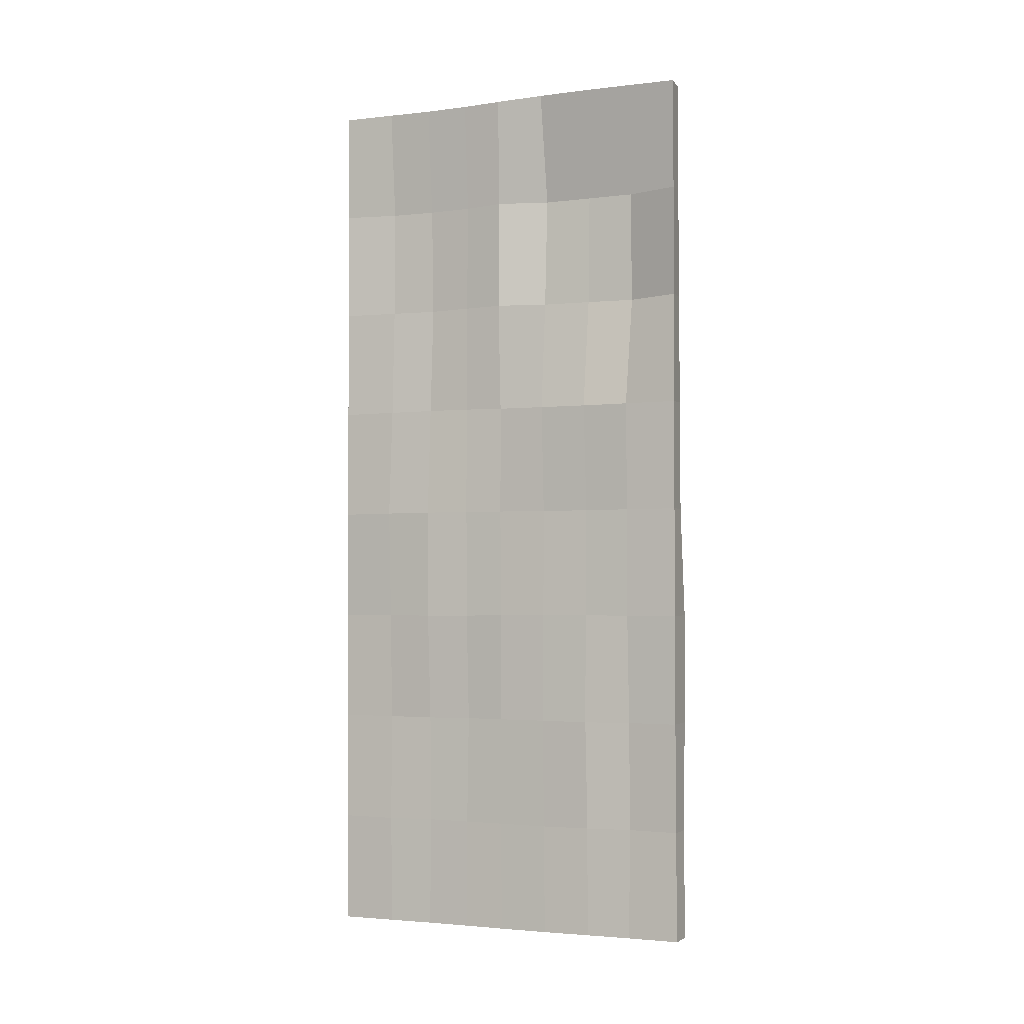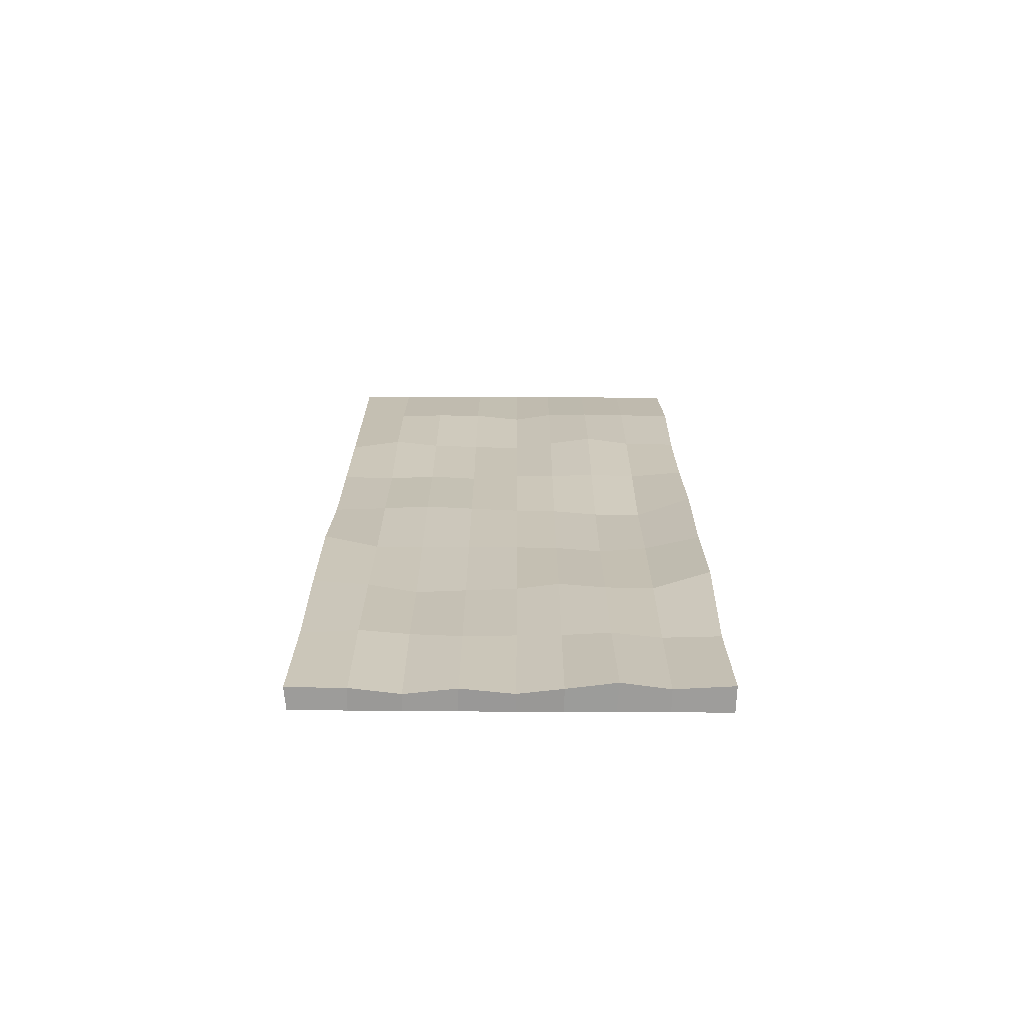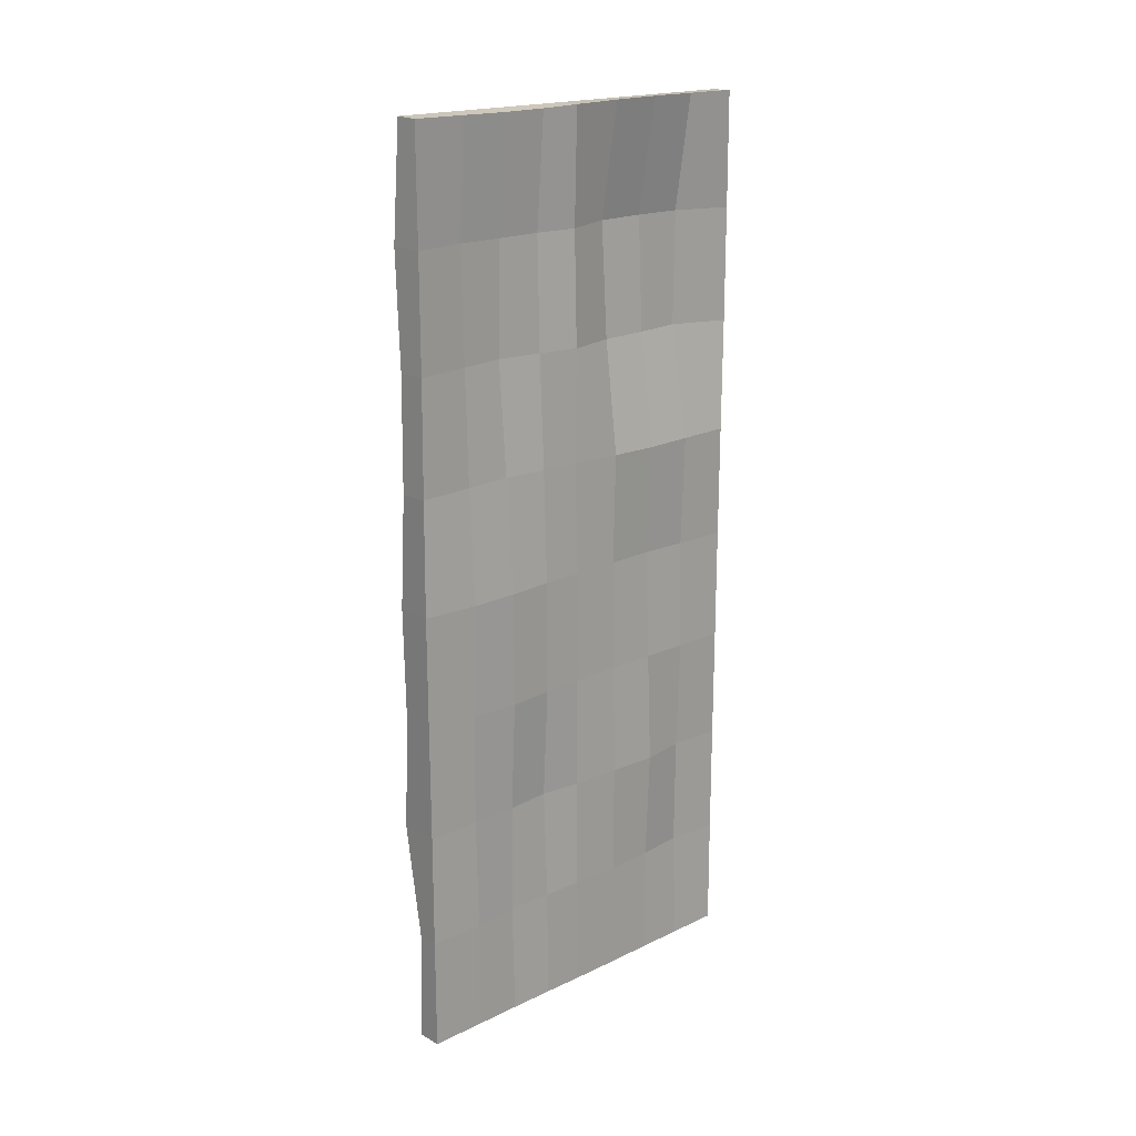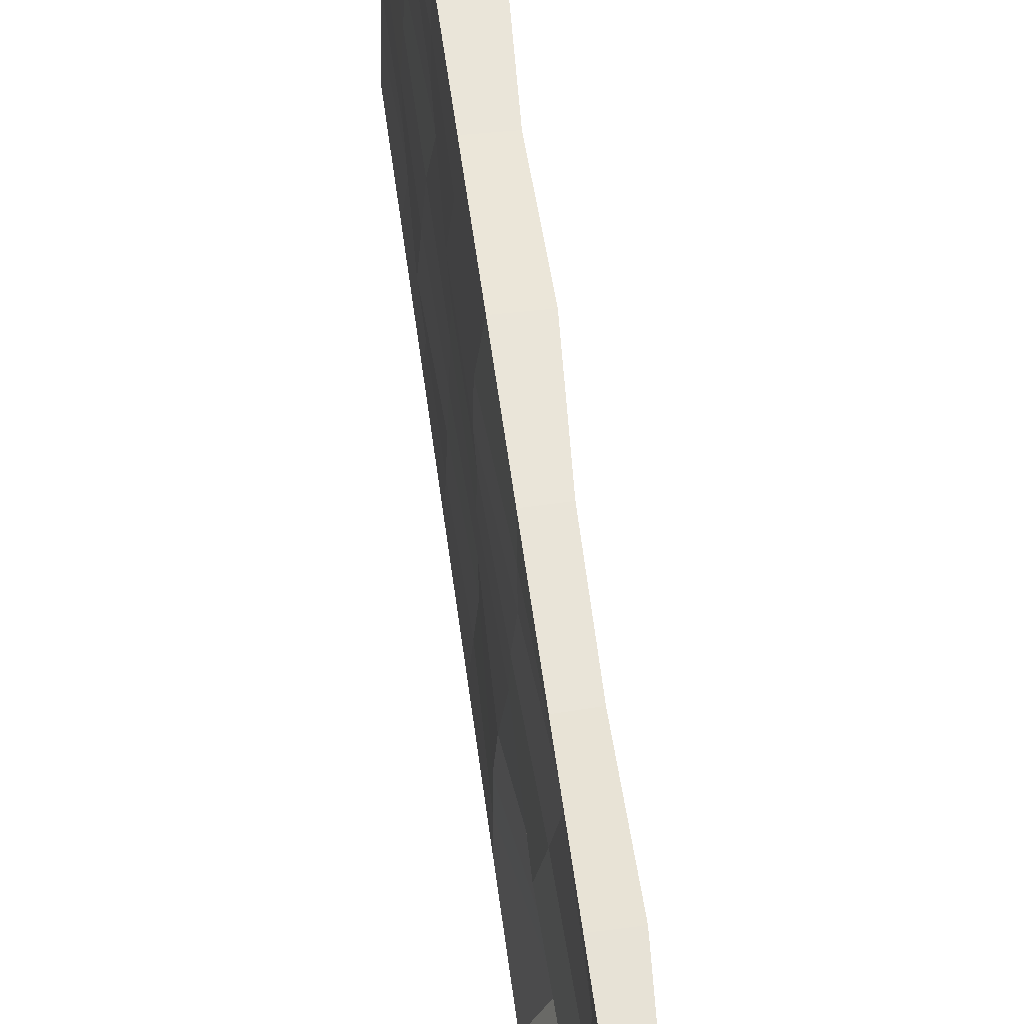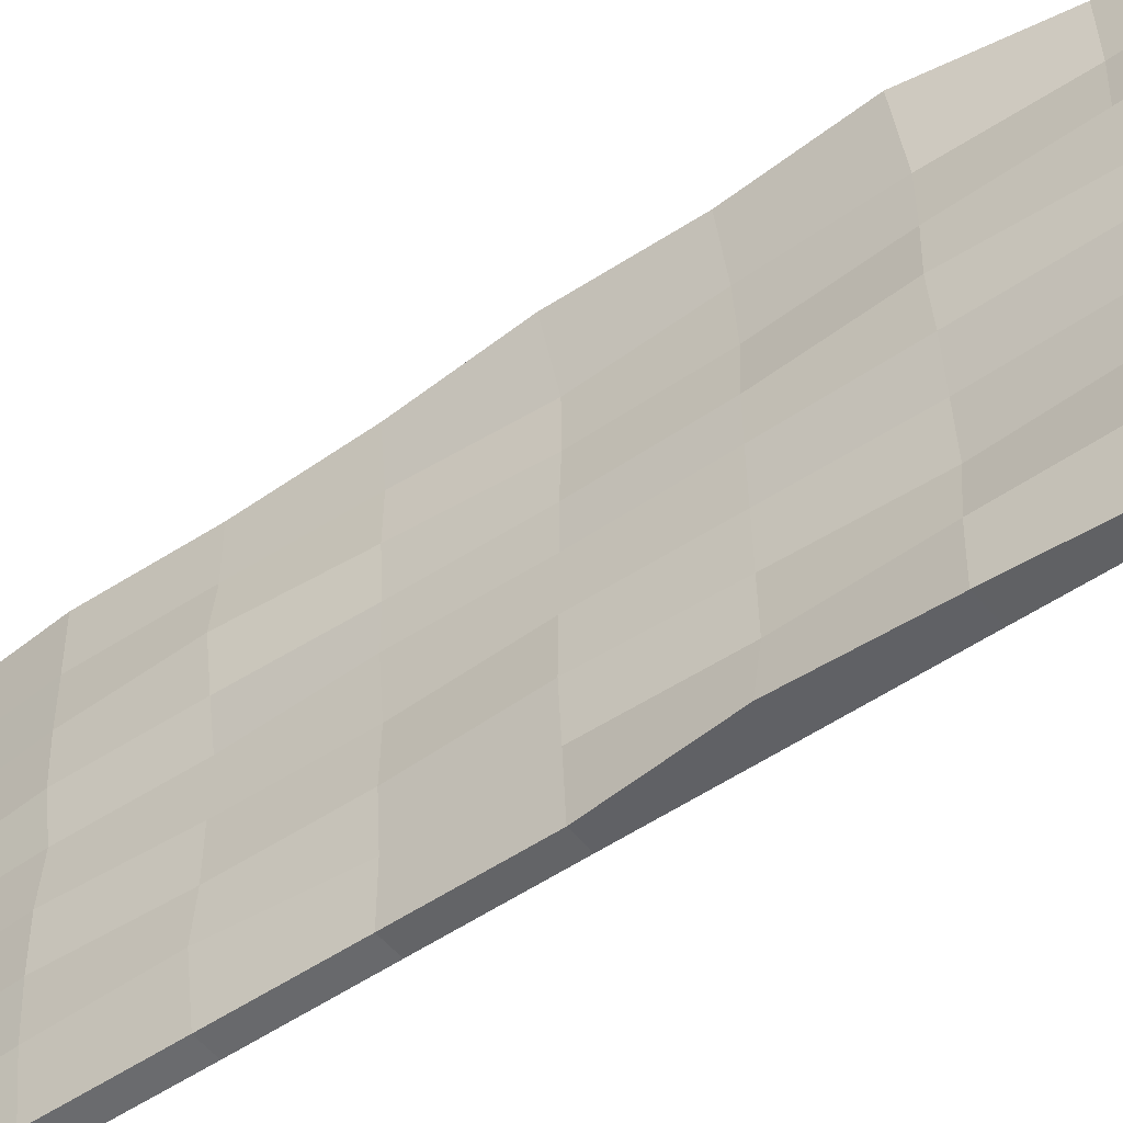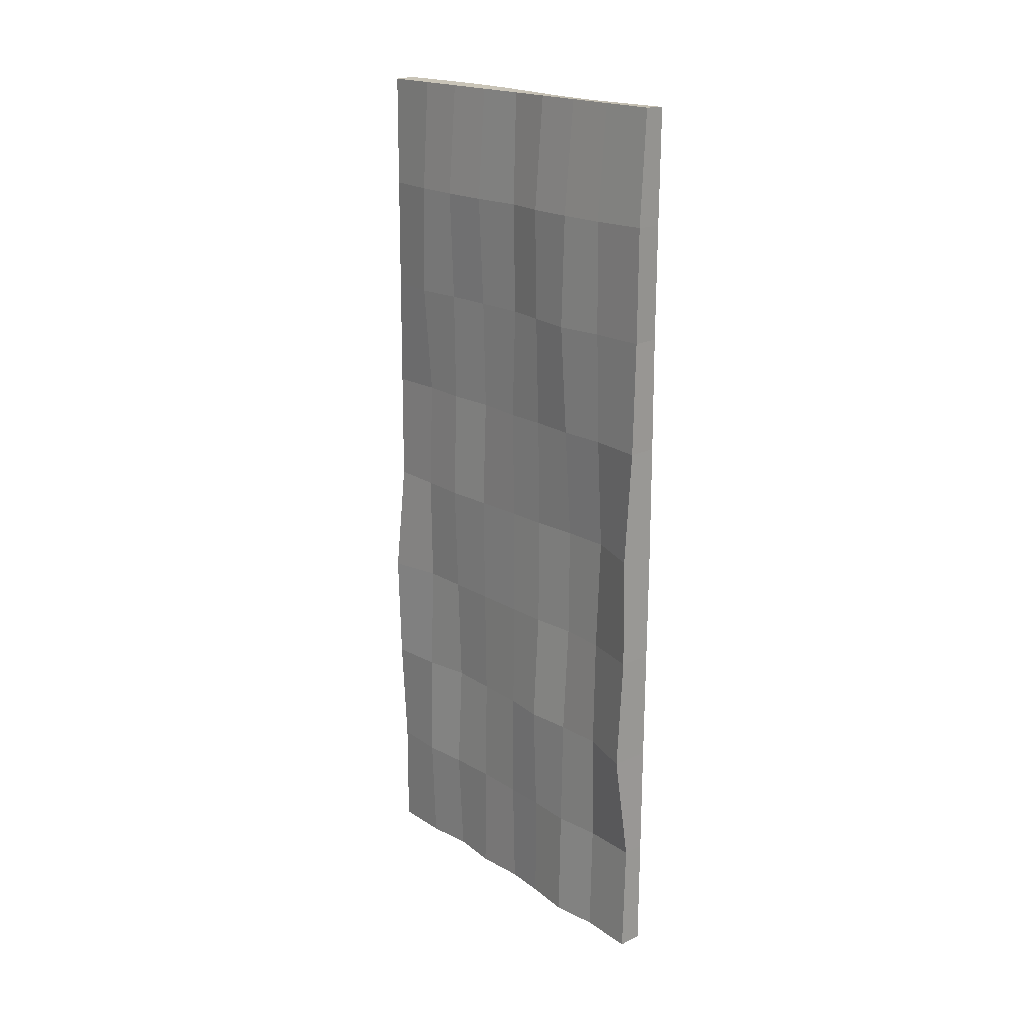
<metadata>
{"format":"obj","ext":"obj","renderer":"f3d","projection":"perspective","resolution":1024,"background":"white","views":[{"elev":-2.0,"azim":-69.2,"up":"+Z"},{"elev":-70.1,"azim":87.8,"up":"+Z"},{"elev":18.5,"azim":-133.9,"up":"+Z"},{"elev":59.3,"azim":-7.8,"up":"+Y"},{"elev":-52.0,"azim":126.6,"up":"+Y"},{"elev":18.8,"azim":137.2,"up":"+Z"}]}
</metadata>
<code>
o Plane
v -0.07766 0.09261 7.007
v -0.04838 0.01906 -6.974
v 0.1324 6.073 6.975
v 0.2148 6.041 -7.018
v 0.02739 3.166 6.991
v -0.06317 0.07017 0.009511
v -0.01029 3.106 -7.019
v 0.3759 6.045 -0.02163
v 0.04188 3.143 -0.006306
v -0.02514 1.641 6.999
v 0.05716 0.04438 -3.488
v 0.2023 4.478 -7.008
v 0.2255 6.06 3.477
v 0.07991 4.5 6.983
v -0.07042 0.08139 3.508
v -0.0815 1.598 -6.996
v 0.4403 6.033 -3.52
v 0.02725 4.479 -0.01436
v 0.05539 1.617 0.001744
v 0.03463 3.155 3.492
v 0.04913 3.132 -3.505
v -0.06943 1.609 -3.497
v 0.02592 1.621 3.501
v 0.2801 4.485 3.485
v 0.124 4.466 -3.513
v -0.0514 0.9145 7.003
v -0.03335 0.04372 -5.237
v 0.1352 5.182 -7.015
v 0.2554 6.095 5.242
v 0.05365 3.797 6.987
v -0.06679 0.07578 1.759
v 0.03011 2.347 -6.999
v 0.3366 6.041 -1.771
v 0.04232 5.206 -0.01834
v 0.04863 2.369 -0.002281
v 0.07222 3.159 5.242
v 0.0455 3.138 -1.756
v 0.001125 2.392 6.995
v 0.1145 0.05466 -1.739
v 0.08264 3.752 -7.007
v 0.2578 6.053 1.727
v 0.1062 5.227 6.979
v -0.07404 0.087 5.257
v -0.02241 0.8696 -6.992
v 0.1578 6.033 -5.27
v 0.05644 3.775 -0.01029
v -0.00389 0.8914 0.005628
v 0.082 3.148 1.743
v 0.05275 3.127 -5.254
v -0.01015 2.359 -3.501
v 0.02655 0.8797 -3.493
v -0.007021 1.613 -1.748
v 0.01182 1.602 -5.246
v 0.03069 2.372 3.497
v 0.0738 0.8932 3.505
v 0.09959 1.625 5.25
v 0.002956 1.624 1.751
v 0.2099 5.214 3.481
v 0.1574 3.784 3.489
v 0.2329 4.491 5.234
v 0.1537 4.482 1.735
v 0.1391 5.193 -3.517
v 0.1537 3.762 -3.509
v 0.03088 4.474 -1.764
v 0.1517 4.46 -5.262
v 0.08461 3.758 -5.258
v 0.06057 3.77 -1.76
v 0.1131 5.199 -1.767
v 0.09596 3.78 1.739
v 0.1937 3.789 5.238
v 0.2462 5.218 5.23
v -0.06267 0.8981 1.755
v 0.04694 0.8993 5.254
v 0.1205 2.376 5.247
v 0.04668 0.8737 -5.242
v -0.03328 0.8865 -1.744
v 0.01924 2.364 -1.752
v 0.009979 2.353 -5.25
v -0.01014 2.375 1.747
v 0.1485 5.209 1.731
v 0.1019 5.188 -5.266
v -0.4125 0.0858 7.016
v -0.3832 0.06452 -6.981
v -0.2021 6.061 6.961
v -0.1734 6.039 -7.023
v -0.3068 3.188 6.984
v -0.398 0.08013 0.007733
v -0.2785 3.13 -7.005
v -0.1877 6.066 -0.02083
v -0.2931 3.149 -0.004441
v -0.3597 1.65 7.014
v -0.3903 0.07835 -3.493
v -0.2261 4.46 -7.009
v -0.1948 6.044 3.481
v -0.2538 4.507 6.955
v -0.4052 0.06966 3.504
v -0.3311 1.597 -6.992
v -0.1807 6.047 -3.521
v -0.3077 4.482 -0.00681
v -0.2795 1.624 -0.002142
v -0.2992 3.182 3.492
v -0.2855 3.147 -3.506
v -0.4044 1.607 -3.5
v -0.1193 1.633 3.495
v -0.05473 4.492 3.493
v -0.2109 4.467 -3.519
v -0.3861 0.9164 7.016
v -0.3867 0.07387 -5.236
v -0.1998 5.186 -7.017
v -0.1984 6.049 5.22
v -0.2803 3.812 6.964
v -0.4017 0.07688 1.753
v -0.3048 2.353 -7.001
v -0.1842 6.058 -1.776
v -0.2924 5.218 -0.01392
v -0.2863 2.374 -0.004056
v -0.2616 3.187 5.24
v -0.2894 3.146 -1.757
v -0.3334 2.407 7.004
v -0.3943 0.07756 -1.742
v -0.2522 3.763 -7.005
v -0.1916 6.057 1.735
v -0.2282 5.224 6.958
v -0.4088 0.07501 5.26
v -0.3572 0.8774 -6.985
v -0.177 6.044 -5.27
v -0.2785 3.776 -0.004787
v -0.3387 0.9013 0.002786
v -0.2527 3.163 1.742
v -0.282 3.139 -5.254
v -0.345 2.37 -3.501
v -0.3084 0.8827 -3.497
v -0.3419 1.617 -1.741
v -0.3232 1.6 -5.25
v -0.1339 2.401 3.492
v -0.07036 0.8894 3.499
v -0.0455 1.637 5.26
v -0.3931 1.632 1.734
v -0.1248 5.201 3.487
v -0.1767 3.808 3.495
v -0.1017 4.498 5.219
v -0.1808 4.487 1.754
v -0.1958 5.199 -3.519
v -0.1811 3.77 -3.513
v -0.304 4.476 -1.773
v -0.1832 4.462 -5.259
v -0.2502 3.769 -5.255
v -0.2743 3.771 -1.767
v -0.2216 5.212 -1.775
v -0.2386 3.792 1.75
v -0.1405 3.81 5.228
v -0.08851 5.209 5.22
v -0.3975 0.8992 1.744
v -0.09834 0.8996 5.261
v -0.0242 2.4 5.253
v -0.2883 0.8793 -5.242
v -0.3682 0.8935 -1.742
v -0.3156 2.371 -1.746
v -0.3249 2.361 -5.254
v -0.3446 2.391 1.736
v -0.1862 5.208 1.745
v -0.2331 5.191 -5.266
f 81 28 4 45
f 80 34 8 41
f 79 35 9 48
f 78 32 7 49
f 77 50 21 37
f 76 51 22 52
f 75 44 16 53
f 74 54 20 36
f 73 55 23 56
f 72 47 19 57
f 71 58 13 29
f 70 59 24 60
f 69 46 18 61
f 68 62 17 33
f 67 63 25 64
f 66 40 12 65
f 63 66 65 25
f 21 49 66 63
f 49 7 40 66
f 46 67 64 18
f 9 37 67 46
f 37 21 63 67
f 34 68 33 8
f 18 64 68 34
f 64 25 62 68
f 59 69 61 24
f 20 48 69 59
f 48 9 46 69
f 30 70 60 14
f 5 36 70 30
f 36 20 59 70
f 42 71 29 3
f 14 60 71 42
f 60 24 58 71
f 55 72 57 23
f 15 31 72 55
f 31 6 47 72
f 26 73 56 10
f 1 43 73 26
f 43 15 55 73
f 38 74 36 5
f 10 56 74 38
f 56 23 54 74
f 51 75 53 22
f 11 27 75 51
f 27 2 44 75
f 47 76 52 19
f 6 39 76 47
f 39 11 51 76
f 35 77 37 9
f 19 52 77 35
f 52 22 50 77
f 50 78 49 21
f 22 53 78 50
f 53 16 32 78
f 54 79 48 20
f 23 57 79 54
f 57 19 35 79
f 58 80 41 13
f 24 61 80 58
f 61 18 34 80
f 62 81 45 17
f 25 65 81 62
f 65 12 28 81
f 162 126 85 109
f 161 122 89 115
f 160 129 90 116
f 159 130 88 113
f 158 118 102 131
f 157 133 103 132
f 156 134 97 125
f 155 117 101 135
f 154 137 104 136
f 153 138 100 128
f 152 110 94 139
f 151 141 105 140
f 150 142 99 127
f 149 114 98 143
f 148 145 106 144
f 147 146 93 121
f 144 106 146 147
f 102 144 147 130
f 130 147 121 88
f 127 99 145 148
f 90 127 148 118
f 118 148 144 102
f 115 89 114 149
f 99 115 149 145
f 145 149 143 106
f 140 105 142 150
f 101 140 150 129
f 129 150 127 90
f 111 95 141 151
f 86 111 151 117
f 117 151 140 101
f 123 84 110 152
f 95 123 152 141
f 141 152 139 105
f 136 104 138 153
f 96 136 153 112
f 112 153 128 87
f 107 91 137 154
f 82 107 154 124
f 124 154 136 96
f 119 86 117 155
f 91 119 155 137
f 137 155 135 104
f 132 103 134 156
f 92 132 156 108
f 108 156 125 83
f 128 100 133 157
f 87 128 157 120
f 120 157 132 92
f 116 90 118 158
f 100 116 158 133
f 133 158 131 103
f 131 102 130 159
f 103 131 159 134
f 134 159 113 97
f 135 101 129 160
f 104 135 160 138
f 138 160 116 100
f 139 94 122 161
f 105 139 161 142
f 142 161 115 99
f 143 98 126 162
f 106 143 162 146
f 146 162 109 93
f 1 26 107 82
f 2 27 108 83
f 4 28 109 85
f 3 29 110 84
f 5 30 111 86
f 6 31 112 87
f 7 32 113 88
f 8 33 114 89
f 10 38 119 91
f 11 39 120 92
f 12 40 121 93
f 13 41 122 94
f 14 42 123 95
f 15 43 124 96
f 16 44 125 97
f 17 45 126 98
f 26 10 91 107
f 27 11 92 108
f 28 12 93 109
f 29 13 94 110
f 30 14 95 111
f 31 15 96 112
f 32 16 97 113
f 33 17 98 114
f 38 5 86 119
f 39 6 87 120
f 40 7 88 121
f 41 8 89 122
f 42 3 84 123
f 43 1 82 124
f 44 2 83 125
f 45 4 85 126

</code>
